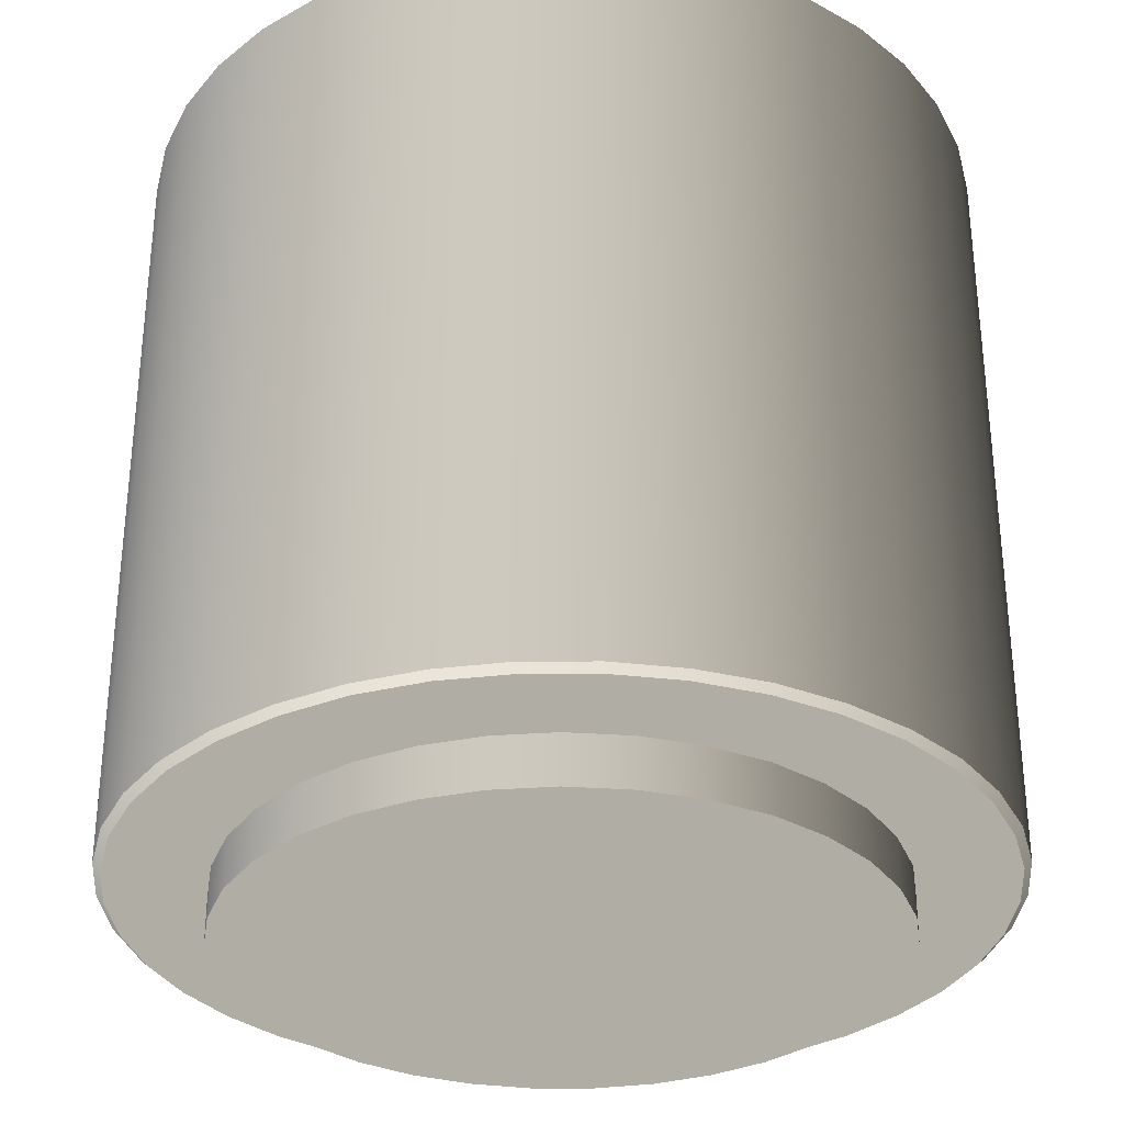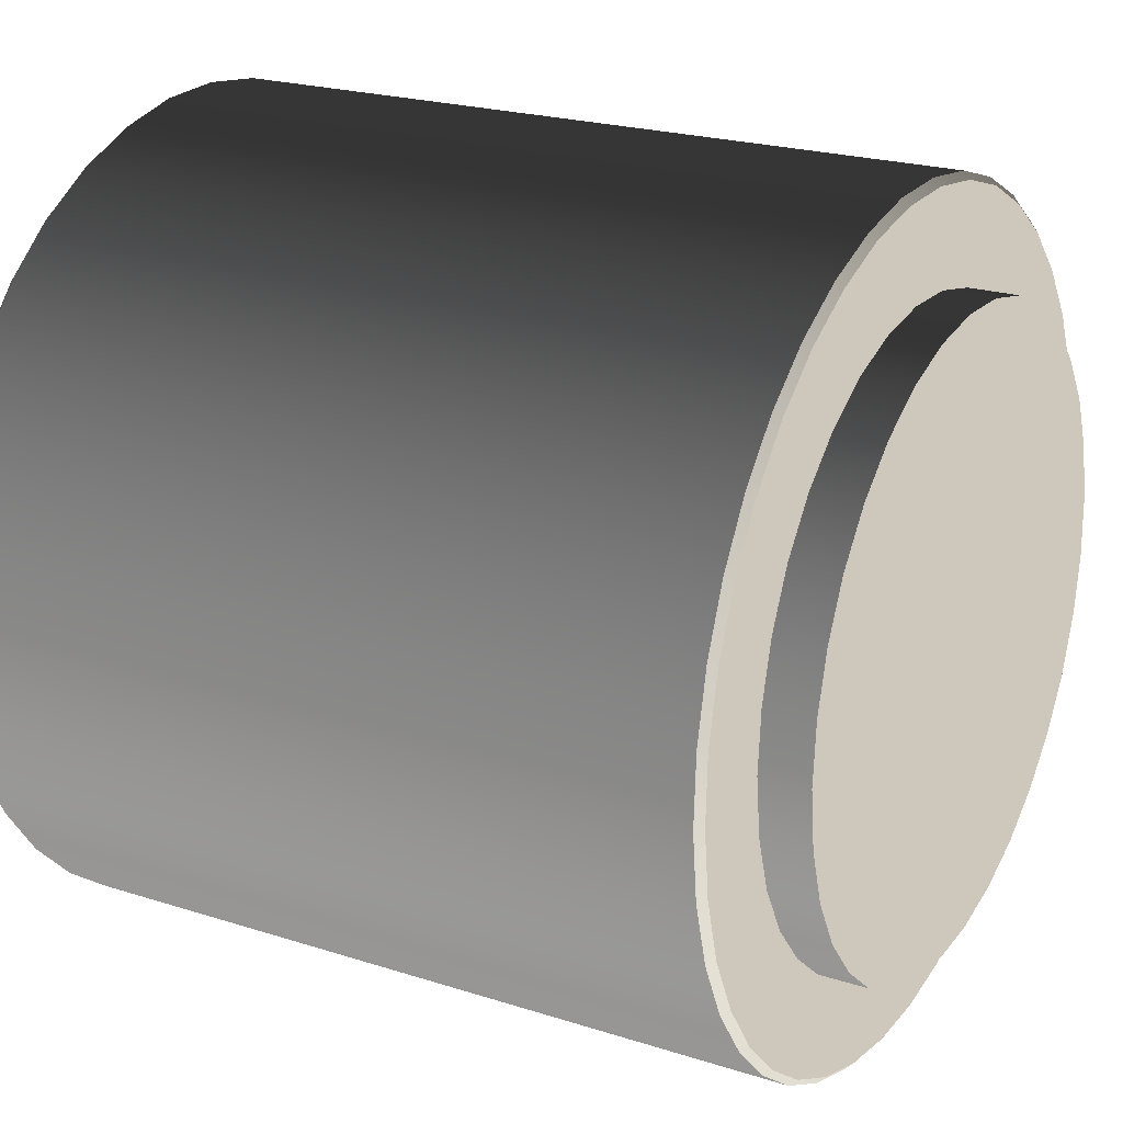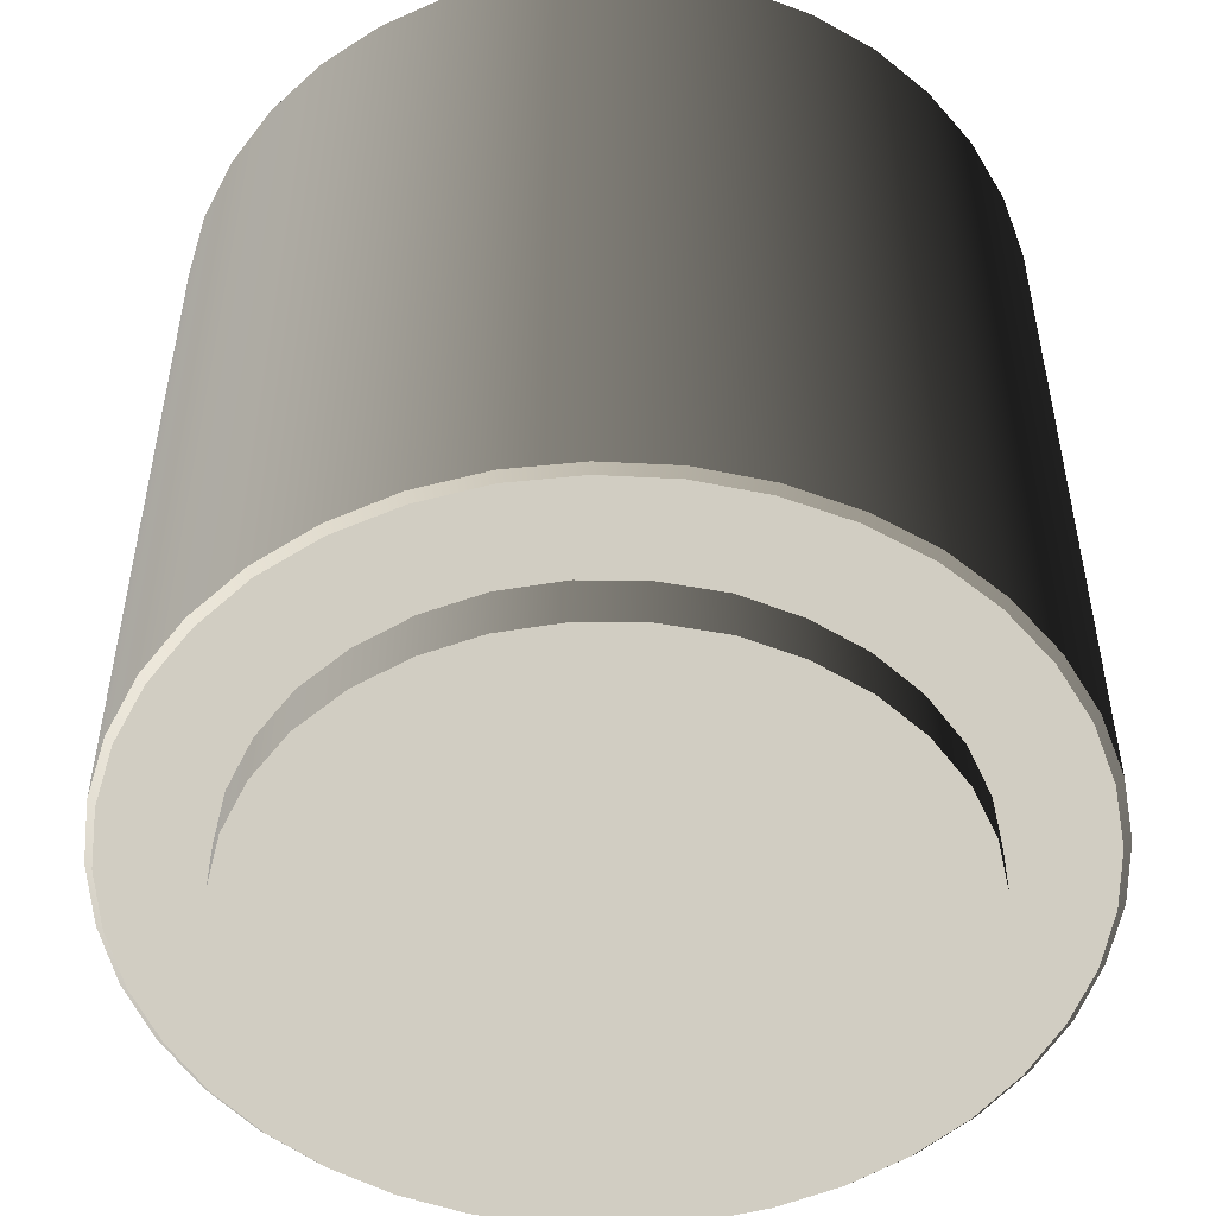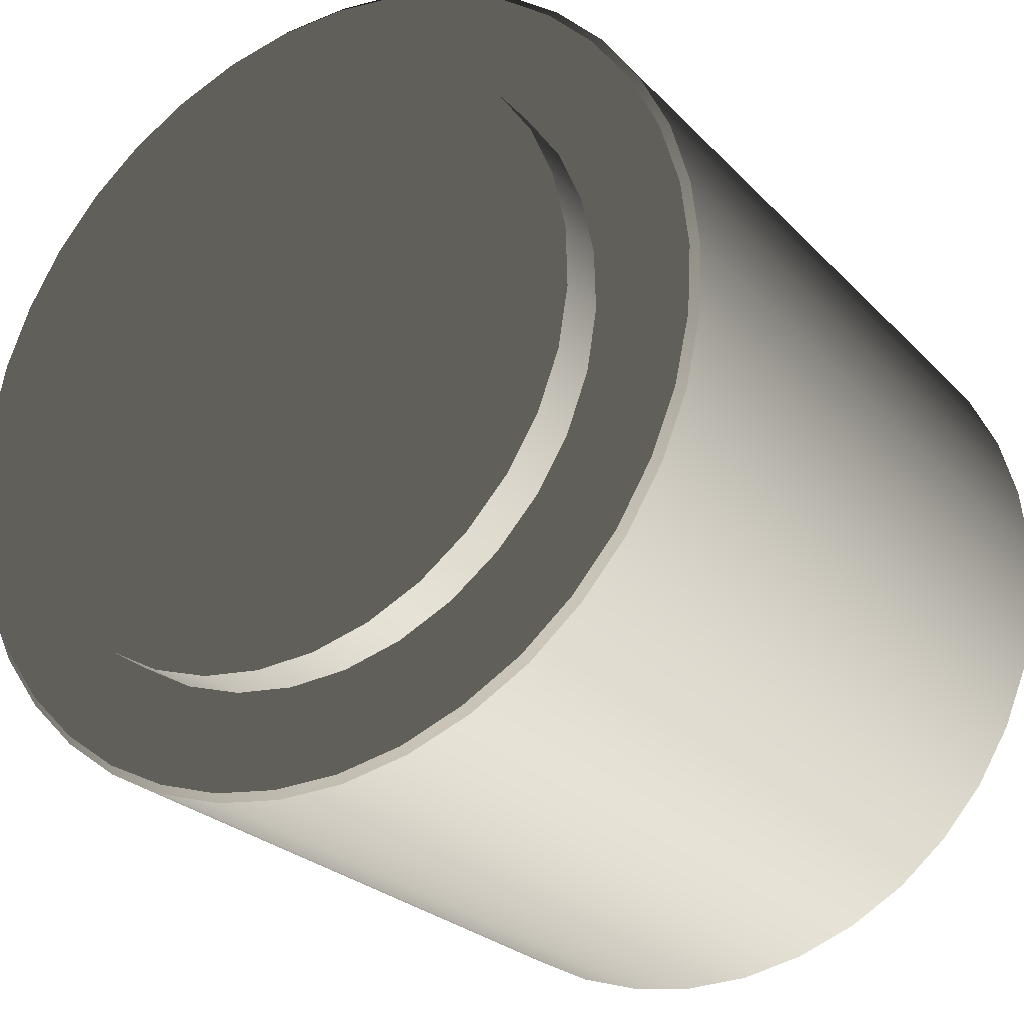
<metadata>
{"format":"obj","ext":"obj","renderer":"f3d","projection":"perspective","resolution":1024,"background":"white","views":[{"elev":-32.3,"azim":-58.5,"up":"+Y"},{"elev":21.9,"azim":-60.6,"up":"+Z"},{"elev":-51.4,"azim":-42.8,"up":"+Y"},{"elev":-25.1,"azim":32.1,"up":"+Z"}]}
</metadata>
<code>
v  0.0769 1.372 -0.147
v  0.0769 1.48 -0.147
v  0.0863 1.372 -0.1499
v  0.0863 1.48 -0.1499
v  0.096 1.372 -0.1512
v  0.096 1.48 -0.1512
v  0.1058 1.372 -0.1509
v  0.1058 1.48 -0.1509
v  0.1155 1.372 -0.1489
v  0.1155 1.48 -0.1489
v  0.1247 1.372 -0.1454
v  0.1247 1.48 -0.1454
v  0.1332 1.372 -0.1405
v  0.1332 1.48 -0.1405
v  0.1407 1.372 -0.1342
v  0.1407 1.48 -0.1342
v  0.1471 1.372 -0.1268
v  0.1471 1.48 -0.1268
v  0.1522 1.372 -0.1184
v  0.1522 1.48 -0.1184
v  0.1559 1.372 -0.1093
v  0.1559 1.48 -0.1093
v  0.158 1.372 -0.0997
v  0.158 1.48 -0.0997
v  0.1585 1.372 -0.0898
v  0.1585 1.48 -0.0898
v  0.1574 1.372 -0.0801
v  0.1574 1.48 -0.0801
v  0.1547 1.372 -0.0706
v  0.1547 1.48 -0.0706
v  0.1504 1.372 -0.0618
v  0.1504 1.48 -0.0618
v  0.1448 1.372 -0.0537
v  0.1448 1.48 -0.0537
v  0.1379 1.372 -0.0467
v  0.1379 1.48 -0.0467
v  0.13 1.372 -0.0409
v  0.13 1.48 -0.0409
v  0.1212 1.372 -0.0365
v  0.1212 1.48 -0.0365
v  0.1118 1.372 -0.0336
v  0.1118 1.48 -0.0336
v  0.102 1.372 -0.0323
v  0.102 1.48 -0.0323
v  0.0922 1.372 -0.0326
v  0.0922 1.48 -0.0326
v  0.0826 1.372 -0.0346
v  0.0826 1.48 -0.0346
v  0.0734 1.372 -0.0381
v  0.0734 1.48 -0.0381
v  0.0649 1.372 -0.043
v  0.0649 1.48 -0.043
v  0.0573 1.372 -0.0493
v  0.0573 1.48 -0.0493
v  0.0509 1.372 -0.0567
v  0.0509 1.48 -0.0567
v  0.0458 1.372 -0.0651
v  0.0458 1.48 -0.0651
v  0.0422 1.372 -0.0742
v  0.0422 1.48 -0.0742
v  0.0401 1.372 -0.0838
v  0.0401 1.48 -0.0838
v  0.0396 1.372 -0.0937
v  0.0396 1.48 -0.0937
v  0.0407 1.372 -0.1034
v  0.0407 1.48 -0.1034
v  0.0434 1.372 -0.1129
v  0.0434 1.48 -0.1129
v  0.0476 1.372 -0.1217
v  0.0476 1.48 -0.1217
v  0.0533 1.372 -0.1298
v  0.0533 1.48 -0.1298
v  0.0602 1.372 -0.1368
v  0.0602 1.48 -0.1368
v  0.0681 1.372 -0.1426
v  0.0681 1.48 -0.1426
v  0.0773 1.371 -0.146
v  0.0865 1.371 -0.1489
v  0.0894 1.371 -0.1357
v  0.0961 1.371 -0.1502
v  0.0979 1.371 -0.1367
v  0.1057 1.371 -0.1499
v  0.1064 1.371 -0.1361
v  0.1152 1.371 -0.148
v  0.1147 1.371 -0.1339
v  0.1242 1.371 -0.1445
v  0.1224 1.371 -0.1302
v  0.1326 1.371 -0.1397
v  0.1292 1.371 -0.1251
v  0.14 1.371 -0.1335
v  0.135 1.371 -0.1188
v  0.1463 1.371 -0.1262
v  0.1395 1.371 -0.1115
v  0.1513 1.371 -0.1179
v  0.1549 1.371 -0.109
v  0.1425 1.371 -0.1035
v  0.157 1.371 -0.0995
v  0.1439 1.371 -0.095
v  0.1575 1.371 -0.0899
v  0.1437 1.371 -0.0865
v  0.1564 1.371 -0.0803
v  0.1419 1.371 -0.0781
v  0.1537 1.371 -0.071
v  0.1386 1.371 -0.0702
v  0.1496 1.371 -0.0623
v  0.1338 1.371 -0.0632
v  0.144 1.371 -0.0544
v  0.1372 1.371 -0.0475
v  0.1277 1.371 -0.0571
v  0.1294 1.371 -0.0418
v  0.1207 1.371 -0.0523
v  0.1208 1.371 -0.0374
v  0.1128 1.371 -0.0489
v  0.1116 1.371 -0.0346
v  0.1044 1.371 -0.0471
v  0.102 1.371 -0.0333
v  0.0959 1.371 -0.0469
v  0.0923 1.371 -0.0336
v  0.0875 1.371 -0.0483
v  0.0829 1.371 -0.0355
v  0.0794 1.371 -0.0512
v  0.0738 1.371 -0.039
v  0.0655 1.371 -0.0438
v  0.0721 1.371 -0.0557
v  0.058 1.371 -0.05
v  0.0658 1.371 -0.0614
v  0.0517 1.371 -0.0573
v  0.0606 1.371 -0.0683
v  0.0467 1.371 -0.0656
v  0.0569 1.371 -0.076
v  0.0431 1.371 -0.0745
v  0.0547 1.371 -0.0842
v  0.041 1.371 -0.084
v  0.054 1.371 -0.0927
v  0.0406 1.371 -0.0936
v  0.0417 1.371 -0.1032
v  0.055 1.371 -0.1012
v  0.0443 1.371 -0.1125
v  0.0576 1.371 -0.1094
v  0.0485 1.371 -0.1212
v  0.0617 1.371 -0.1169
v  0.054 1.371 -0.1291
v  0.0672 1.371 -0.1235
v  0.0608 1.371 -0.136
v  0.0737 1.371 -0.129
v  0.0686 1.371 -0.1417
v  0.0812 1.371 -0.1331
v  0.0894 1.364 -0.1357
v  0.0812 1.364 -0.1331
v  0.0737 1.364 -0.129
v  0.0672 1.364 -0.1235
v  0.0617 1.364 -0.1169
v  0.0576 1.364 -0.1094
v  0.055 1.364 -0.1012
v  0.054 1.364 -0.0927
v  0.0547 1.364 -0.0842
v  0.0569 1.364 -0.076
v  0.0606 1.364 -0.0683
v  0.0658 1.364 -0.0614
v  0.0721 1.364 -0.0557
v  0.0794 1.364 -0.0512
v  0.0875 1.364 -0.0483
v  0.0959 1.364 -0.0469
v  0.1044 1.364 -0.0471
v  0.1128 1.364 -0.0489
v  0.1207 1.364 -0.0523
v  0.1277 1.364 -0.0571
v  0.1338 1.364 -0.0632
v  0.1386 1.364 -0.0702
v  0.1419 1.364 -0.0781
v  0.1437 1.364 -0.0865
v  0.1439 1.364 -0.095
v  0.1425 1.364 -0.1035
v  0.1395 1.364 -0.1115
v  0.135 1.364 -0.1188
v  0.1292 1.364 -0.1251
v  0.1224 1.364 -0.1302
v  0.1147 1.364 -0.1339
v  0.1064 1.364 -0.1361
v  0.0979 1.364 -0.1367
v  0.0773 1.481 -0.146
v  0.0853 1.481 -0.1346
v  0.0865 1.481 -0.1489
v  0.0936 1.481 -0.1364
v  0.0961 1.481 -0.1502
v  0.1022 1.481 -0.1366
v  0.1057 1.481 -0.1499
v  0.1106 1.481 -0.1352
v  0.1152 1.481 -0.148
v  0.1186 1.481 -0.1323
v  0.1242 1.481 -0.1445
v  0.1326 1.481 -0.1397
v  0.1259 1.481 -0.1278
v  0.14 1.481 -0.1335
v  0.1323 1.481 -0.1221
v  0.1463 1.481 -0.1262
v  0.1374 1.481 -0.1152
v  0.1513 1.481 -0.1179
v  0.1412 1.481 -0.1075
v  0.1549 1.481 -0.109
v  0.1434 1.481 -0.0993
v  0.157 1.481 -0.0995
v  0.144 1.481 -0.0908
v  0.1575 1.481 -0.0899
v  0.1564 1.481 -0.0803
v  0.143 1.481 -0.0823
v  0.1537 1.481 -0.071
v  0.1404 1.481 -0.0741
v  0.1496 1.481 -0.0623
v  0.1363 1.481 -0.0666
v  0.144 1.481 -0.0544
v  0.1309 1.481 -0.06
v  0.1372 1.481 -0.0475
v  0.1243 1.481 -0.0545
v  0.1294 1.481 -0.0418
v  0.1168 1.481 -0.0504
v  0.1208 1.481 -0.0374
v  0.1087 1.481 -0.0478
v  0.1116 1.481 -0.0346
v  0.102 1.481 -0.0333
v  0.1002 1.481 -0.0468
v  0.0923 1.481 -0.0336
v  0.0916 1.481 -0.0474
v  0.0829 1.481 -0.0355
v  0.0834 1.481 -0.0496
v  0.0738 1.481 -0.039
v  0.0757 1.481 -0.0533
v  0.0655 1.481 -0.0438
v  0.0688 1.481 -0.0584
v  0.058 1.481 -0.05
v  0.063 1.481 -0.0647
v  0.0517 1.481 -0.0573
v  0.0586 1.481 -0.072
v  0.0467 1.481 -0.0656
v  0.0431 1.481 -0.0745
v  0.0556 1.481 -0.08
v  0.041 1.481 -0.084
v  0.0541 1.481 -0.0885
v  0.0406 1.481 -0.0936
v  0.0543 1.481 -0.097
v  0.0417 1.481 -0.1032
v  0.0561 1.481 -0.1054
v  0.0443 1.481 -0.1125
v  0.0595 1.481 -0.1132
v  0.0485 1.481 -0.1212
v  0.0643 1.481 -0.1203
v  0.054 1.481 -0.1291
v  0.0608 1.481 -0.136
v  0.0703 1.481 -0.1264
v  0.0686 1.481 -0.1417
v  0.0774 1.481 -0.1312
v  0.1002 1.476 -0.0468
v  0.1087 1.476 -0.0478
v  0.1168 1.476 -0.0504
v  0.1243 1.476 -0.0545
v  0.1309 1.476 -0.06
v  0.1363 1.476 -0.0666
v  0.1404 1.476 -0.0741
v  0.143 1.476 -0.0823
v  0.144 1.476 -0.0908
v  0.1434 1.476 -0.0993
v  0.1412 1.476 -0.1075
v  0.1374 1.476 -0.1152
v  0.1323 1.476 -0.1221
v  0.1259 1.476 -0.1278
v  0.1186 1.476 -0.1323
v  0.1106 1.476 -0.1352
v  0.1022 1.476 -0.1366
v  0.0936 1.476 -0.1364
v  0.0853 1.476 -0.1346
v  0.0774 1.476 -0.1312
v  0.0703 1.476 -0.1264
v  0.0643 1.476 -0.1203
v  0.0595 1.476 -0.1132
v  0.0561 1.476 -0.1054
v  0.0543 1.476 -0.097
v  0.0541 1.476 -0.0885
v  0.0556 1.476 -0.08
v  0.0586 1.476 -0.072
v  0.063 1.476 -0.0647
v  0.0688 1.476 -0.0584
v  0.0757 1.476 -0.0533
v  0.0834 1.476 -0.0496
v  0.0916 1.476 -0.0474
o 60
g 60
f 1 2 3
f 3 2 4
f 3 4 5
f 5 4 6
f 5 6 7
f 7 6 8
f 7 8 9
f 9 8 10
f 9 10 11
f 11 10 12
f 11 12 13
f 13 12 14
f 13 14 15
f 15 14 16
f 15 16 17
f 17 16 18
f 17 18 19
f 19 18 20
f 19 20 21
f 21 20 22
f 21 22 23
f 23 22 24
f 23 24 25
f 25 24 26
f 25 26 27
f 27 26 28
f 27 28 29
f 29 28 30
f 29 30 31
f 31 30 32
f 31 32 33
f 33 32 34
f 33 34 35
f 35 34 36
f 35 36 37
f 37 36 38
f 37 38 39
f 39 38 40
f 39 40 41
f 41 40 42
f 41 42 43
f 43 42 44
f 43 44 45
f 45 44 46
f 45 46 47
f 47 46 48
f 47 48 49
f 49 48 50
f 49 50 51
f 51 50 52
f 51 52 53
f 53 52 54
f 53 54 55
f 55 54 56
f 55 56 57
f 57 56 58
f 57 58 59
f 59 58 60
f 59 60 61
f 61 60 62
f 61 62 63
f 63 62 64
f 63 64 65
f 65 64 66
f 65 66 67
f 67 66 68
f 67 68 69
f 69 68 70
f 69 70 71
f 71 70 72
f 71 72 73
f 73 72 74
f 73 74 75
f 75 74 76
f 75 76 1
f 1 76 2
f 77 78 79
f 79 78 80
f 79 80 81
f 81 80 82
f 81 82 83
f 83 82 84
f 83 84 85
f 85 84 86
f 85 86 87
f 87 86 88
f 87 88 89
f 89 88 90
f 89 90 91
f 91 90 92
f 91 92 93
f 93 92 94
f 93 94 95
f 93 95 96
f 96 95 97
f 96 97 98
f 98 97 99
f 98 99 100
f 100 99 101
f 100 101 102
f 102 101 103
f 102 103 104
f 104 103 105
f 104 105 106
f 106 105 107
f 106 107 108
f 106 108 109
f 109 108 110
f 109 110 111
f 111 110 112
f 111 112 113
f 113 112 114
f 113 114 115
f 115 114 116
f 115 116 117
f 117 116 118
f 117 118 119
f 119 118 120
f 119 120 121
f 121 120 122
f 121 122 123
f 121 123 124
f 124 123 125
f 124 125 126
f 126 125 127
f 126 127 128
f 128 127 129
f 128 129 130
f 130 129 131
f 130 131 132
f 132 131 133
f 132 133 134
f 134 133 135
f 134 135 136
f 134 136 137
f 137 136 138
f 137 138 139
f 139 138 140
f 139 140 141
f 141 140 142
f 141 142 143
f 143 142 144
f 143 144 145
f 145 144 146
f 145 146 147
f 147 146 77
f 147 77 79
f 81 148 79
f 79 148 149
f 79 149 147
f 147 149 150
f 147 150 145
f 145 150 151
f 145 151 143
f 143 151 152
f 143 152 141
f 141 152 153
f 141 153 139
f 139 153 154
f 139 154 137
f 137 154 155
f 137 155 134
f 134 155 156
f 134 156 132
f 132 156 157
f 132 157 130
f 130 157 158
f 130 158 128
f 128 158 159
f 128 159 126
f 126 159 160
f 126 160 124
f 124 160 161
f 124 161 121
f 121 161 162
f 121 162 119
f 119 162 163
f 119 163 117
f 117 163 164
f 117 164 115
f 115 164 165
f 115 165 113
f 113 165 166
f 113 166 111
f 111 166 167
f 111 167 109
f 109 167 168
f 109 168 106
f 106 168 169
f 106 169 104
f 104 169 170
f 104 170 102
f 102 170 171
f 102 171 100
f 100 171 172
f 100 172 98
f 98 172 173
f 98 173 96
f 96 173 174
f 96 174 93
f 93 174 175
f 93 175 91
f 91 175 176
f 91 176 89
f 89 176 177
f 89 177 87
f 87 177 178
f 87 178 85
f 85 178 179
f 85 179 83
f 83 179 180
f 83 180 81
f 81 180 148
f 149 148 160
f 160 148 180
f 160 180 161
f 161 180 179
f 161 179 178
f 178 177 161
f 161 177 176
f 161 176 175
f 175 174 161
f 161 174 173
f 161 173 172
f 172 171 161
f 161 171 170
f 161 170 169
f 169 168 161
f 161 168 162
f 162 168 167
f 162 167 163
f 163 167 166
f 163 166 164
f 164 166 165
f 159 153 160
f 160 153 152
f 160 152 151
f 153 159 154
f 154 159 158
f 154 158 155
f 155 158 157
f 155 157 156
f 151 150 160
f 160 150 149
f 181 182 183
f 183 182 184
f 183 184 185
f 185 184 186
f 185 186 187
f 187 186 188
f 187 188 189
f 189 188 190
f 189 190 191
f 191 190 192
f 192 190 193
f 192 193 194
f 194 193 195
f 194 195 196
f 196 195 197
f 196 197 198
f 198 197 199
f 198 199 200
f 200 199 201
f 200 201 202
f 202 201 203
f 202 203 204
f 204 203 205
f 205 203 206
f 205 206 207
f 207 206 208
f 207 208 209
f 209 208 210
f 209 210 211
f 211 210 212
f 211 212 213
f 213 212 214
f 213 214 215
f 215 214 216
f 215 216 217
f 217 216 218
f 217 218 219
f 219 218 220
f 220 218 221
f 220 221 222
f 222 221 223
f 222 223 224
f 224 223 225
f 224 225 226
f 226 225 227
f 226 227 228
f 228 227 229
f 228 229 230
f 230 229 231
f 230 231 232
f 232 231 233
f 232 233 234
f 234 233 235
f 235 233 236
f 235 236 237
f 237 236 238
f 237 238 239
f 239 238 240
f 239 240 241
f 241 240 242
f 241 242 243
f 243 242 244
f 243 244 245
f 245 244 246
f 245 246 247
f 247 246 248
f 248 246 249
f 248 249 250
f 250 249 251
f 250 251 181
f 181 251 182
f 5 80 3
f 3 80 78
f 3 78 1
f 1 78 77
f 1 77 75
f 75 77 146
f 75 146 73
f 73 146 144
f 73 144 71
f 71 144 142
f 71 142 69
f 69 142 140
f 69 140 67
f 67 140 138
f 67 138 65
f 65 138 136
f 65 136 63
f 63 136 135
f 63 135 61
f 61 135 133
f 61 133 59
f 59 133 131
f 59 131 57
f 57 131 129
f 57 129 55
f 55 129 127
f 55 127 53
f 53 127 125
f 53 125 51
f 51 125 123
f 51 123 49
f 49 123 122
f 49 122 47
f 47 122 120
f 47 120 45
f 45 120 118
f 45 118 43
f 43 118 116
f 43 116 41
f 41 116 114
f 41 114 39
f 39 114 112
f 39 112 37
f 37 112 110
f 37 110 35
f 35 110 108
f 35 108 33
f 33 108 107
f 33 107 31
f 31 107 105
f 31 105 29
f 29 105 103
f 29 103 27
f 27 103 101
f 27 101 25
f 25 101 99
f 25 99 23
f 23 99 97
f 23 97 21
f 21 97 95
f 21 95 19
f 19 95 94
f 19 94 17
f 17 94 92
f 17 92 15
f 15 92 90
f 15 90 13
f 13 90 88
f 13 88 11
f 11 88 86
f 11 86 9
f 9 86 84
f 9 84 7
f 7 84 82
f 7 82 5
f 5 82 80
f 185 6 183
f 183 6 4
f 183 4 181
f 181 4 2
f 181 2 250
f 250 2 76
f 250 76 248
f 248 76 74
f 248 74 247
f 247 74 72
f 247 72 245
f 245 72 70
f 245 70 243
f 243 70 68
f 243 68 241
f 241 68 66
f 241 66 239
f 239 66 64
f 239 64 237
f 237 64 62
f 237 62 235
f 235 62 60
f 235 60 234
f 234 60 58
f 234 58 232
f 232 58 56
f 232 56 230
f 230 56 54
f 230 54 228
f 228 54 52
f 228 52 226
f 226 52 50
f 226 50 224
f 224 50 48
f 224 48 222
f 222 48 46
f 222 46 220
f 220 46 44
f 220 44 219
f 219 44 42
f 219 42 217
f 217 42 40
f 217 40 215
f 215 40 38
f 215 38 213
f 213 38 36
f 213 36 211
f 211 36 34
f 211 34 209
f 209 34 32
f 209 32 207
f 207 32 30
f 207 30 205
f 205 30 28
f 205 28 204
f 204 28 26
f 204 26 202
f 202 26 24
f 202 24 200
f 200 24 22
f 200 22 198
f 198 22 20
f 198 20 196
f 196 20 18
f 196 18 194
f 194 18 16
f 194 16 192
f 192 16 14
f 192 14 191
f 191 14 12
f 191 12 189
f 189 12 10
f 189 10 187
f 187 10 8
f 187 8 185
f 185 8 6
f 252 218 253
f 253 218 216
f 253 216 254
f 254 216 214
f 254 214 255
f 255 214 212
f 255 212 256
f 256 212 210
f 256 210 257
f 257 210 208
f 257 208 258
f 258 208 206
f 258 206 259
f 259 206 203
f 259 203 260
f 260 203 201
f 260 201 261
f 261 201 199
f 261 199 262
f 262 199 197
f 262 197 263
f 263 197 195
f 263 195 264
f 264 195 193
f 264 193 265
f 265 193 190
f 265 190 266
f 266 190 188
f 266 188 267
f 267 188 186
f 267 186 268
f 268 186 184
f 268 184 269
f 269 184 182
f 269 182 270
f 270 182 251
f 270 251 271
f 271 251 249
f 271 249 272
f 272 249 246
f 272 246 273
f 273 246 244
f 273 244 274
f 274 244 242
f 274 242 275
f 275 242 240
f 275 240 276
f 276 240 238
f 276 238 277
f 277 238 236
f 277 236 278
f 278 236 233
f 278 233 279
f 279 233 231
f 279 231 280
f 280 231 229
f 280 229 281
f 281 229 227
f 281 227 282
f 282 227 225
f 282 225 283
f 283 225 223
f 283 223 284
f 284 223 221
f 284 221 252
f 252 221 218
f 252 253 274
f 274 253 254
f 274 254 273
f 273 254 255
f 273 255 256
f 256 257 273
f 273 257 258
f 273 258 259
f 259 260 273
f 273 260 261
f 273 261 262
f 262 263 273
f 273 263 264
f 273 264 265
f 265 266 273
f 273 266 272
f 272 266 267
f 272 267 271
f 271 267 268
f 271 268 270
f 270 268 269
f 275 281 274
f 274 281 282
f 274 282 283
f 281 275 280
f 280 275 276
f 280 276 279
f 279 276 277
f 279 277 278
f 283 284 274
f 274 284 252

</code>
